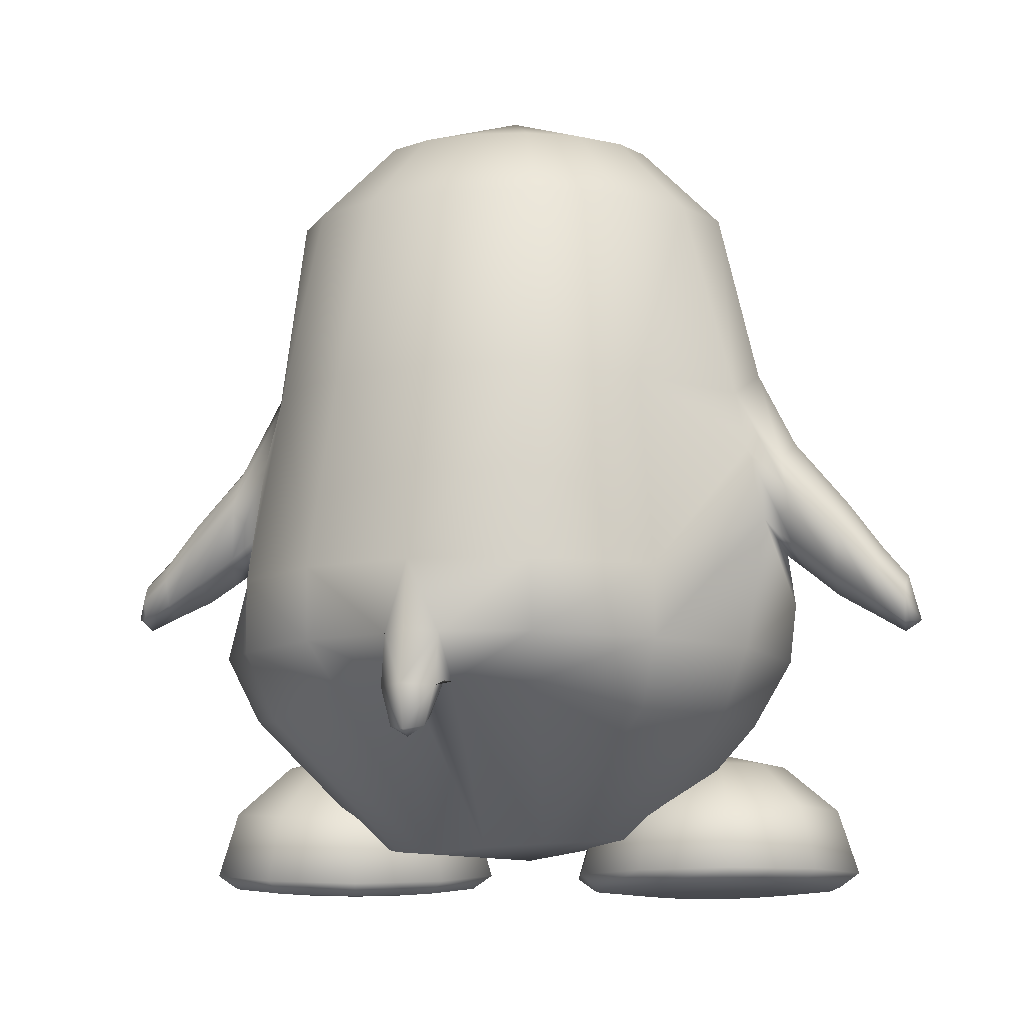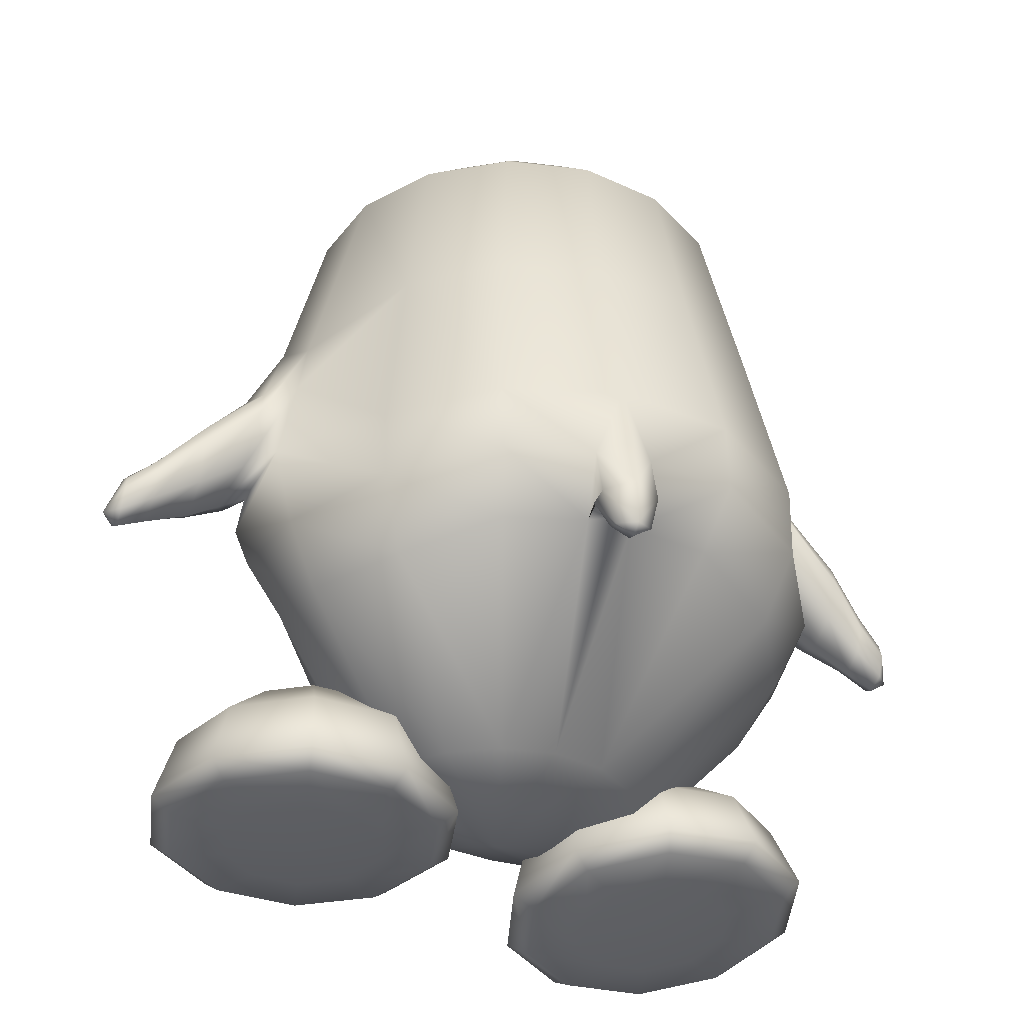
<metadata>
{"format":"obj","ext":"obj","renderer":"f3d","projection":"perspective","resolution":1024,"background":"white","views":[{"elev":-4.7,"azim":-162.4,"up":"+Y"},{"elev":-35.2,"azim":159.1,"up":"+Y"}]}
</metadata>
<code>
o tux
v -0.00921 0.6588 0.1592
v -0.2036 0.6623 0.1332
v 0.1894 0.6659 0.1333
v -0.3688 0.6778 0.05546
v 0.3575 0.6819 0.05553
v -0.4788 0.6788 -0.1116
v 0.4702 0.6811 -0.1116
v -0.5173 0.6794 -0.3084
v 0.51 0.6803 -0.3084
v -0.4777 0.68 -0.5048
v 0.4713 0.6802 -0.5037
v -0.3648 0.6818 -0.6707
v 0.3615 0.681 -0.6682
v -0.1961 0.6837 -0.7805
v 0.1969 0.6828 -0.7781
v 0.00136 0.6842 -0.8178
v -0.00591 0.848 -0.001212
v -0.131 0.8571 -0.005279
v 0.1196 0.8581 -0.005265
v -0.2361 0.8571 -0.07662
v 0.2269 0.858 -0.07662
v -0.3063 0.8573 -0.1831
v 0.2987 0.8578 -0.1831
v -0.3312 0.8573 -0.3084
v 0.3236 0.8578 -0.3084
v -0.3063 0.8573 -0.4336
v 0.2986 0.8578 -0.4336
v -0.2352 0.8574 -0.5398
v 0.2277 0.8577 -0.5397
v -0.1285 0.8578 -0.6101
v 0.1221 0.8579 -0.6099
v -0.003002 0.858 -0.6346
v -0.003905 0.9549 -0.3084
v 0.01775 0.2725 -0.9156
v -0.2188 0.2713 -0.8767
v 0.2464 0.2637 -0.8622
v -0.4291 0.2551 -0.7434
v 0.4316 0.2496 -0.7333
v -0.5812 0.2476 -0.4214
v 0.5746 0.2485 -0.4212
v -0.614 0.3002 -0.314
v 0.6073 0.3013 -0.314
v -0.5814 0.2429 -0.2083
v 0.5746 0.2438 -0.2083
v -0.449 0.262 0.08567
v 0.442 0.2712 0.08584
v -0.2509 0.3261 0.1695
v 0.241 0.3362 0.1697
v -0.009013 0.3597 0.201
v -0.1298 -0.2119 0.3745
v -0.3223 -0.2962 0.3236
v 0.06825 -0.1159 0.3174
v -0.4865 -0.3345 0.1771
v 0.2653 -0.0617 0.1647
v -0.6393 -0.05945 -0.2155
v 0.6328 -0.06071 -0.2147
v -0.6795 -0.1307 -0.3054
v 0.6756 -0.1362 -0.3029
v -0.6457 -0.04842 -0.4106
v 0.632 -0.05956 -0.4078
v -0.4852 -0.1744 -0.8228
v 0.4933 -0.1986 -0.8031
v -0.2497 -0.164 -0.9831
v 0.279 -0.1767 -0.96
v 0.01819 -0.1653 -1.025
v 0.01559 -0.3197 -1.051
v -0.2531 -0.3245 -0.9814
v 0.2746 -0.3403 -0.9688
v -0.4852 -0.3356 -0.8173
v 0.4898 -0.3631 -0.8101
v -0.6373 -0.3517 -0.5699
v 0.635 -0.3717 -0.5822
v -0.6811 -0.382 -0.2951
v 0.6608 -0.3279 -0.319
v -0.5882 -0.4407 -0.02784
v 0.5097 -0.2306 -0.06052
v -0.434 -0.4717 0.182
v 0.2762 -0.151 0.1616
v -0.272 -0.407 0.3255
v 0.09334 -0.2062 0.3155
v -0.0924 -0.3061 0.374
v -0.03513 -0.4024 0.3118
v -0.1986 -0.4974 0.2708
v 0.1271 -0.3105 0.2583
v -0.3505 -0.5644 0.1459
v 0.2929 -0.2777 0.1188
v -0.5077 -0.5598 -0.03852
v 0.4801 -0.3669 -0.08463
v -0.5888 -0.5331 -0.2746
v 0.5769 -0.455 -0.3229
v -0.5707 -0.5038 -0.524
v 0.5662 -0.5213 -0.5574
v -0.4389 -0.4909 -0.7477
v 0.4367 -0.5228 -0.7576
v -0.2336 -0.4307 -0.8713
v 0.2405 -0.4501 -0.8683
v 0.007286 -0.437 -0.9343
v -0.00255 -0.8643 -0.183
v -0.004852 -0.814 -0.5496
v -0.1301 -0.8055 -0.5075
v 0.1227 -0.83 -0.5545
v -0.2355 -0.8027 -0.4253
v 0.2311 -0.8312 -0.4952
v -0.3059 -0.8008 -0.2912
v 0.3095 -0.827 -0.4006
v -0.3304 -0.8009 -0.1652
v 0.3407 -0.8102 -0.286
v -0.3018 -0.7991 -0.04472
v 0.3179 -0.7854 -0.154
v -0.207 -0.7801 0.03472
v 0.2455 -0.7339 -0.04082
v -0.09333 -0.7549 0.08378
v 0.1429 -0.7189 0.04888
v 0.02381 -0.7363 0.09613
v -0.0471 -0.006841 0.2734
v -0.3031 -0.03343 0.2235
v 0.1825 0.03181 0.2236
v -0.493 -0.02655 0.1157
v 0.3778 0.06457 0.1161
v -0.2499 0.113 0.2651
v 0.2066 0.146 0.2655
v -0.1918 0.02818 0.2621
v 0.1209 0.06005 0.2623
v -0.2689 0.1705 0.2669
v 0.255 0.1961 0.2673
v -0.1857 0.2369 0.268
v 0.1793 0.2542 0.2683
v -0.06938 0.2784 0.2688
v 0.05871 0.2858 0.2689
v -0.006523 0.3016 0.2721
v -0.03225 0.0213 0.2662
v -0.04989 -0.3245 -1.01
v 0.0767 -0.3276 -1.004
v -0.04461 -0.432 -0.903
v 0.05614 -0.4358 -0.9038
v -0.04909 -0.4308 -0.9692
v 0.06696 -0.4336 -0.9639
v -0.05116 -0.4417 -1.037
v 0.07467 -0.4448 -1.031
v 0.009636 -0.4466 -0.9896
v 0.01392 -0.437 -1.078
v 0.01102 -0.5359 -1.068
v 0.00833 -0.542 -1.012
v -0.02958 -0.5288 -1.042
v 0.04942 -0.5308 -1.039
v -0.02792 -0.5086 -1
v 0.04493 -0.5104 -0.997
v 0.009315 -0.5527 -1.04
v -0.6092 0.08353 -0.195
v 0.6015 0.08343 -0.1948
v -0.6129 0.1116 -0.4455
v 0.6015 0.1095 -0.4452
v -0.6885 0.08826 -0.4211
v 0.6751 0.08668 -0.4213
v -0.7016 0.1337 -0.3137
v 0.6914 0.134 -0.314
v -0.6823 0.08971 -0.2082
v 0.673 0.08974 -0.2083
v -0.7084 -0.1188 -0.2163
v 0.7058 -0.1208 -0.2147
v -0.7417 -0.1783 -0.3046
v 0.7426 -0.1789 -0.3029
v -0.7139 -0.1132 -0.4096
v 0.7056 -0.1186 -0.4078
v -0.6966 -0.008829 -0.1952
v 0.687 -0.01059 -0.1948
v -0.7026 0.021 -0.4453
v 0.686 0.01696 -0.4452
v -0.823 -0.006631 -0.311
v 0.8078 -0.000693 -0.314
v -0.8204 -0.03963 -0.3969
v 0.8053 -0.03497 -0.3994
v -0.8146 -0.04004 -0.2275
v 0.8047 -0.03348 -0.2298
v -0.8013 -0.2252 -0.3055
v 0.8067 -0.2198 -0.3051
v -0.7978 -0.1835 -0.2348
v 0.8013 -0.1776 -0.2349
v -0.8039 -0.1818 -0.3884
v 0.8025 -0.1778 -0.3886
v -0.8063 -0.1119 -0.2178
v 0.8031 -0.1054 -0.219
v -0.8174 -0.0894 -0.4166
v 0.806 -0.08498 -0.4184
v -0.9075 -0.1167 -0.3094
v 0.9016 -0.1016 -0.3138
v -0.9038 -0.1435 -0.3654
v 0.8989 -0.1295 -0.3694
v -0.8996 -0.1429 -0.2552
v 0.898 -0.1276 -0.2591
v -0.892 -0.2429 -0.2613
v 0.9001 -0.2279 -0.2636
v -0.8929 -0.2755 -0.3062
v 0.9027 -0.261 -0.3081
v -0.8948 -0.2425 -0.3597
v 0.8998 -0.2289 -0.362
v -0.8948 -0.1936 -0.2503
v 0.8984 -0.1784 -0.2534
v -0.9017 -0.181 -0.3769
v 0.9 -0.1673 -0.3803
v -0.9631 -0.2068 -0.3503
v 0.9645 -0.1865 -0.3553
v -0.9648 -0.1825 -0.3084
v 0.9651 -0.1615 -0.3138
v -0.9628 -0.2092 -0.2679
v 0.967 -0.1876 -0.2729
v -0.9607 -0.2935 -0.2716
v 0.973 -0.2718 -0.2754
v -0.956 -0.3114 -0.3061
v 0.969 -0.2905 -0.3095
v -0.9605 -0.2896 -0.3462
v 0.9701 -0.2691 -0.35
v -0.9683 -0.2598 -0.2632
v 0.9775 -0.2373 -0.2677
v -0.9635 -0.2384 -0.3599
v 0.9676 -0.2181 -0.3645
v -0.9933 -0.286 -0.3045
v 1.004 -0.2617 -0.3095
v -0.6962 -0.2466 -0.2984
v 0.6926 -0.2425 -0.3116
v -0.4324 -0.601 -0.0279
v 0.4557 -0.6006 -0.1834
v -0.2586 -0.6445 -0.0354
v 0.2793 -0.6379 -0.1756
v -0.1332 -0.7625 -0.04726
v 0.1513 -0.7523 -0.1648
v -0.09212 -0.9152 -0.06414
v 0.1049 -0.9043 -0.1611
v -0.1408 -0.9464 -0.06741
v 0.1523 -0.9373 -0.1639
v -0.2708 -0.9542 -0.06846
v 0.2814 -0.9502 -0.1728
v -0.3053 -0.9405 -0.1759
v 0.3087 -0.9496 -0.2827
v -0.2004 -0.9237 -0.2532
v 0.1997 -0.9379 -0.3545
v -0.1609 -0.8893 -0.2788
v 0.1597 -0.9055 -0.3812
v -0.1928 -0.7407 -0.2333
v 0.1989 -0.7543 -0.3555
v -0.2946 -0.6301 -0.1467
v 0.3067 -0.6384 -0.2919
v -0.381 -0.6249 -0.2076
v 0.3914 -0.6427 -0.3555
v -0.3464 -0.7226 -0.3473
v 0.3447 -0.7543 -0.4803
v -0.3385 -0.8677 -0.4106
v 0.3281 -0.9049 -0.526
v -0.3542 -0.9047 -0.3676
v 0.3456 -0.9373 -0.4803
v -0.3939 -0.9291 -0.2414
v 0.3929 -0.9491 -0.3553
v -0.5029 -0.9245 -0.24
v 0.5018 -0.9485 -0.3617
v -0.5432 -0.8962 -0.3659
v 0.5341 -0.9358 -0.4923
v -0.5568 -0.8575 -0.4087
v 0.5457 -0.9026 -0.54
v -0.5352 -0.7137 -0.345
v 0.5331 -0.7517 -0.4917
v -0.4896 -0.6201 -0.2054
v 0.5002 -0.6418 -0.3608
v -0.5772 -0.6239 -0.1375
v 0.5922 -0.6415 -0.2989
v -0.687 -0.7202 -0.2277
v 0.6925 -0.7513 -0.3846
v -0.732 -0.8653 -0.2732
v 0.7297 -0.9021 -0.4164
v -0.695 -0.9029 -0.2485
v 0.6934 -0.9353 -0.3852
v -0.5905 -0.9284 -0.1722
v 0.5938 -0.9482 -0.2998
v -0.6233 -0.9394 -0.06398
v 0.6337 -0.9484 -0.1934
v -0.7518 -0.9218 -0.06097
v 0.7626 -0.9355 -0.201
v -0.7976 -0.8871 -0.05664
v 0.8097 -0.9023 -0.2036
v -0.7438 -0.7391 -0.04014
v 0.7617 -0.7515 -0.2004
v -0.61 -0.6348 -0.02927
v 0.6322 -0.6416 -0.1925
v -0.5755 -0.6486 0.07814
v 0.6049 -0.6421 -0.08216
v -0.6841 -0.763 0.1459
v 0.7144 -0.7523 -0.009288
v -0.7286 -0.9146 0.1582
v 0.755 -0.9033 0.01704
v -0.692 -0.9456 0.1251
v 0.7153 -0.9364 -0.009866
v -0.5888 -0.9531 0.04342
v 0.6064 -0.9489 -0.08313
v -0.4475 -0.9572 -0.06741
v 0.4576 -0.9597 -0.1832
v -0.5001 -0.9644 0.109
v 0.5223 -0.9495 -0.01101
v -0.5385 -0.9653 0.2386
v 0.5696 -0.9375 0.115
v -0.5513 -0.9373 0.2892
v 0.5867 -0.9046 0.1613
v -0.5305 -0.7826 0.2594
v 0.5686 -0.7535 0.1156
v -0.4868 -0.6599 0.1437
v 0.5207 -0.6427 -0.01005
v -0.3781 -0.6629 0.142
v 0.4117 -0.6413 -0.004326
v -0.3418 -0.7906 0.257
v 0.3801 -0.7544 0.1266
v -0.3334 -0.9465 0.2865
v 0.369 -0.9057 0.174
v -0.3498 -0.9732 0.2362
v 0.381 -0.9385 0.1261
v -0.3912 -0.969 0.1076
v 0.4134 -0.9501 -0.004643
v -0.3036 -0.9651 0.0398
v 0.3214 -0.9503 -0.06646
v -0.198 -0.9664 0.1189
v 0.2217 -0.9387 0.01909
v -0.1581 -0.9382 0.1512
v 0.185 -0.9056 0.05059
v -0.1901 -0.7817 0.14
v 0.2205 -0.7524 0.01948
v -0.2908 -0.6574 0.07385
v 0.3195 -0.6397 -0.0671
v -0.09203 0.1022 0.4174
v -0.06126 0.07034 0.4163
v 0.1015 0.1136 0.4176
v 0.07469 0.07837 0.4165
v -0.1052 0.1213 0.4179
v 0.1123 0.1341 0.4182
v -0.07307 0.1481 0.4184
v 0.07727 0.157 0.4186
v -0.0252 0.1663 0.4188
v 0.02758 0.1694 0.4189
v 0.000712 0.1759 0.4202
v 0.007286 0.06462 0.4181
v 0.004 0.1194 0.4618
v -0.0506 0.1201 0.4527
v 0.05816 0.1265 0.4529
f 33 18 17
f 17 19 33
f 33 20 18
f 19 21 33
f 33 22 20
f 21 23 33
f 33 24 22
f 23 25 33
f 33 26 24
f 25 27 33
f 33 28 26
f 27 29 33
f 33 30 28
f 29 31 33
f 33 32 30
f 31 32 33
f 1 17 18
f 1 18 2
f 1 3 19
f 1 19 17
f 2 18 20
f 2 20 4
f 21 19 3
f 21 3 5
f 4 20 22
f 4 22 6
f 23 21 5
f 23 5 7
f 6 22 24
f 6 24 8
f 25 23 7
f 25 7 9
f 8 24 26
f 8 26 10
f 27 25 9
f 27 9 11
f 10 26 28
f 10 28 12
f 29 27 11
f 29 11 13
f 12 28 30
f 12 30 14
f 31 29 13
f 31 13 15
f 14 30 32
f 14 32 16
f 32 31 15
f 32 15 16
f 14 16 34
f 14 34 35
f 34 16 15
f 34 15 36
f 12 14 35
f 12 35 37
f 36 15 13
f 36 13 38
f 10 12 37
f 10 37 39
f 38 13 11
f 38 11 40
f 8 10 39
f 8 39 41
f 40 11 9
f 40 9 42
f 6 8 41
f 6 41 43
f 42 9 7
f 42 7 44
f 4 6 43
f 4 43 45
f 44 7 5
f 44 5 46
f 2 4 45
f 2 45 47
f 46 5 3
f 46 3 48
f 1 2 47
f 1 47 49
f 1 49 48
f 1 48 3
f 37 35 63
f 37 63 61
f 64 36 38
f 64 38 62
f 35 34 65
f 35 65 63
f 65 34 36
f 65 36 64
f 61 63 67
f 61 67 69
f 68 64 62
f 68 62 70
f 59 61 69
f 59 69 71
f 70 62 60
f 70 60 72
f 53 55 75
f 53 75 77
f 76 56 54
f 76 54 78
f 51 53 77
f 51 77 79
f 78 54 52
f 78 52 80
f 50 51 79
f 50 79 81
f 80 52 50
f 80 50 81
f 81 79 83
f 81 83 82
f 84 80 81
f 84 81 82
f 79 77 85
f 79 85 83
f 86 78 80
f 86 80 84
f 77 75 87
f 77 87 85
f 88 76 78
f 88 78 86
f 75 73 89
f 75 89 87
f 90 74 76
f 90 76 88
f 73 71 91
f 73 91 89
f 92 72 74
f 92 74 90
f 71 69 93
f 71 93 91
f 94 70 72
f 94 72 92
f 69 67 95
f 69 95 93
f 96 68 70
f 96 70 94
f 93 95 100
f 93 100 102
f 101 96 94
f 101 94 103
f 91 93 102
f 91 102 104
f 103 94 92
f 103 92 105
f 89 91 104
f 89 104 106
f 105 92 90
f 105 90 107
f 87 89 106
f 87 106 108
f 107 90 88
f 107 88 109
f 85 87 108
f 85 108 110
f 109 88 86
f 109 86 111
f 83 85 110
f 83 110 112
f 111 86 84
f 111 84 113
f 82 83 112
f 82 112 114
f 113 84 82
f 113 82 114
f 98 114 112
f 113 114 98
f 98 112 110
f 111 113 98
f 98 110 108
f 109 111 98
f 98 108 106
f 107 109 98
f 98 106 104
f 105 107 98
f 98 104 102
f 103 105 98
f 98 102 100
f 101 103 98
f 98 100 99
f 99 101 98
f 116 51 50
f 116 50 115
f 50 52 117
f 50 117 115
f 118 53 51
f 118 51 116
f 52 54 119
f 52 119 117
f 53 118 55
f 56 119 54
f 118 45 43
f 44 46 119
f 115 131 122
f 115 122 116
f 123 131 115
f 123 115 117
f 116 122 120
f 121 123 117
f 116 120 124
f 116 124 118
f 125 121 117
f 125 117 119
f 45 118 124
f 125 119 46
f 45 124 47
f 48 125 46
f 47 124 126
f 127 125 48
f 47 126 128
f 129 127 48
f 49 128 130
f 130 129 49
f 47 128 49
f 49 129 48
f 132 63 65
f 65 64 133
f 66 132 65
f 65 133 66
f 132 67 63
f 64 68 133
f 67 132 134
f 67 134 95
f 135 133 68
f 135 68 96
f 134 99 100
f 101 99 135
f 95 134 100
f 101 135 96
f 134 97 99
f 99 97 135
f 134 132 138
f 134 138 136
f 139 133 135
f 139 135 137
f 97 134 136
f 97 136 140
f 137 135 97
f 137 97 140
f 132 66 141
f 132 141 138
f 141 66 133
f 141 133 139
f 138 141 142
f 138 142 144
f 142 141 139
f 142 139 145
f 140 136 146
f 140 146 143
f 147 137 140
f 147 140 143
f 136 138 144
f 136 144 146
f 145 139 137
f 145 137 147
f 148 146 144
f 145 147 148
f 142 148 144
f 145 148 142
f 148 143 146
f 147 143 148
f 151 37 61
f 62 38 152
f 59 151 61
f 62 152 60
f 151 39 37
f 38 40 152
f 43 149 118
f 119 150 44
f 149 55 118
f 119 56 150
f 41 39 153
f 41 153 155
f 154 40 42
f 154 42 156
f 43 41 155
f 43 155 157
f 156 42 44
f 156 44 158
f 57 55 159
f 57 159 161
f 160 56 58
f 160 58 162
f 59 57 161
f 59 161 163
f 162 58 60
f 162 60 164
f 149 43 157
f 149 157 165
f 158 44 150
f 158 150 166
f 55 149 165
f 55 165 159
f 166 150 56
f 166 56 160
f 39 151 167
f 39 167 153
f 168 152 40
f 168 40 154
f 151 59 163
f 151 163 167
f 164 60 152
f 164 152 168
f 155 153 171
f 155 171 169
f 172 154 156
f 172 156 170
f 157 155 169
f 157 169 173
f 170 156 158
f 170 158 174
f 161 159 177
f 161 177 175
f 178 160 162
f 178 162 176
f 163 161 175
f 163 175 179
f 176 162 164
f 176 164 180
f 165 157 173
f 165 173 181
f 174 158 166
f 174 166 182
f 159 165 181
f 159 181 177
f 182 166 160
f 182 160 178
f 153 167 183
f 153 183 171
f 184 168 154
f 184 154 172
f 167 163 179
f 167 179 183
f 180 164 168
f 180 168 184
f 169 171 187
f 169 187 185
f 188 172 170
f 188 170 186
f 173 169 185
f 173 185 189
f 186 170 174
f 186 174 190
f 175 177 191
f 175 191 193
f 192 178 176
f 192 176 194
f 179 175 193
f 179 193 195
f 194 176 180
f 194 180 196
f 181 173 189
f 181 189 197
f 190 174 182
f 190 182 198
f 177 181 197
f 177 197 191
f 198 182 178
f 198 178 192
f 171 183 199
f 171 199 187
f 200 184 172
f 200 172 188
f 183 179 195
f 183 195 199
f 196 180 184
f 196 184 200
f 185 187 201
f 185 201 203
f 202 188 186
f 202 186 204
f 189 185 203
f 189 203 205
f 204 186 190
f 204 190 206
f 193 191 207
f 193 207 209
f 208 192 194
f 208 194 210
f 195 193 209
f 195 209 211
f 210 194 196
f 210 196 212
f 197 189 205
f 197 205 213
f 206 190 198
f 206 198 214
f 191 197 213
f 191 213 207
f 214 198 192
f 214 192 208
f 187 199 215
f 187 215 201
f 216 200 188
f 216 188 202
f 199 195 211
f 199 211 215
f 212 196 200
f 212 200 216
f 207 217 209
f 210 218 208
f 207 213 217
f 218 214 208
f 205 217 213
f 214 218 206
f 203 217 205
f 206 218 204
f 201 217 203
f 204 218 202
f 201 215 217
f 218 216 202
f 211 217 215
f 216 218 212
f 209 217 211
f 212 218 210
f 219 59 71
f 72 60 220
f 73 219 71
f 72 220 74
f 219 57 59
f 60 58 220
f 219 75 55
f 56 76 220
f 57 219 55
f 56 220 58
f 219 73 75
f 76 74 220
f 293 233 231
f 232 234 294
f 231 233 235
f 231 235 229
f 236 234 232
f 236 232 230
f 229 235 237
f 229 237 227
f 238 236 230
f 238 230 228
f 227 237 239
f 227 239 225
f 240 238 228
f 240 228 226
f 225 239 241
f 225 241 223
f 242 240 226
f 242 226 224
f 223 241 221
f 222 242 224
f 241 243 221
f 222 244 242
f 239 245 243
f 239 243 241
f 244 246 240
f 244 240 242
f 237 247 245
f 237 245 239
f 246 248 238
f 246 238 240
f 235 249 247
f 235 247 237
f 248 250 236
f 248 236 238
f 233 251 249
f 233 249 235
f 250 252 234
f 250 234 236
f 293 251 233
f 234 252 294
f 293 253 251
f 252 254 294
f 251 253 255
f 251 255 249
f 256 254 252
f 256 252 250
f 249 255 257
f 249 257 247
f 258 256 250
f 258 250 248
f 247 257 259
f 247 259 245
f 260 258 248
f 260 248 246
f 245 259 261
f 245 261 243
f 262 260 246
f 262 246 244
f 243 261 221
f 222 262 244
f 261 263 221
f 222 264 262
f 259 265 263
f 259 263 261
f 264 266 260
f 264 260 262
f 257 267 265
f 257 265 259
f 266 268 258
f 266 258 260
f 255 269 267
f 255 267 257
f 268 270 256
f 268 256 258
f 253 271 269
f 253 269 255
f 270 272 254
f 270 254 256
f 293 271 253
f 254 272 294
f 293 273 271
f 272 274 294
f 271 273 275
f 271 275 269
f 276 274 272
f 276 272 270
f 269 275 277
f 269 277 267
f 278 276 270
f 278 270 268
f 267 277 279
f 267 279 265
f 280 278 268
f 280 268 266
f 265 279 281
f 265 281 263
f 282 280 266
f 282 266 264
f 263 281 221
f 222 282 264
f 281 283 221
f 222 284 282
f 279 285 283
f 279 283 281
f 284 286 280
f 284 280 282
f 277 287 285
f 277 285 279
f 286 288 278
f 286 278 280
f 275 289 287
f 275 287 277
f 288 290 276
f 288 276 278
f 273 291 289
f 273 289 275
f 290 292 274
f 290 274 276
f 293 291 273
f 274 292 294
f 293 295 291
f 292 296 294
f 291 295 297
f 291 297 289
f 298 296 292
f 298 292 290
f 289 297 299
f 289 299 287
f 300 298 290
f 300 290 288
f 287 299 301
f 287 301 285
f 302 300 288
f 302 288 286
f 285 301 303
f 285 303 283
f 304 302 286
f 304 286 284
f 283 303 221
f 222 304 284
f 303 305 221
f 222 306 304
f 301 307 305
f 301 305 303
f 306 308 302
f 306 302 304
f 299 309 307
f 299 307 301
f 308 310 300
f 308 300 302
f 297 311 309
f 297 309 299
f 310 312 298
f 310 298 300
f 295 313 311
f 295 311 297
f 312 314 296
f 312 296 298
f 293 313 295
f 296 314 294
f 293 315 313
f 314 316 294
f 313 315 317
f 313 317 311
f 318 316 314
f 318 314 312
f 311 317 319
f 311 319 309
f 320 318 312
f 320 312 310
f 309 319 321
f 309 321 307
f 322 320 310
f 322 310 308
f 307 321 323
f 307 323 305
f 324 322 308
f 324 308 306
f 305 323 221
f 222 324 306
f 323 223 221
f 222 224 324
f 321 225 223
f 321 223 323
f 224 226 322
f 224 322 324
f 319 227 225
f 319 225 321
f 226 228 320
f 226 320 322
f 317 229 227
f 317 227 319
f 228 230 318
f 228 318 320
f 315 231 229
f 315 229 317
f 230 232 316
f 230 316 318
f 293 231 315
f 316 232 294
f 120 122 326
f 120 326 325
f 123 121 327
f 123 327 328
f 124 120 325
f 124 325 329
f 121 125 330
f 121 330 327
f 126 124 329
f 126 329 331
f 125 127 332
f 125 332 330
f 128 126 331
f 128 331 333
f 127 129 334
f 127 334 332
f 130 128 333
f 130 333 335
f 129 130 335
f 129 335 334
f 122 131 336
f 122 336 326
f 131 123 328
f 131 328 336
f 329 338 331
f 331 338 337
f 331 337 333
f 333 337 335
f 334 335 337
f 332 334 337
f 332 337 339
f 330 332 339
f 328 339 337
f 328 337 336
f 326 336 337
f 326 337 338
f 325 326 338
f 325 338 329
f 327 339 328
f 327 330 339

</code>
